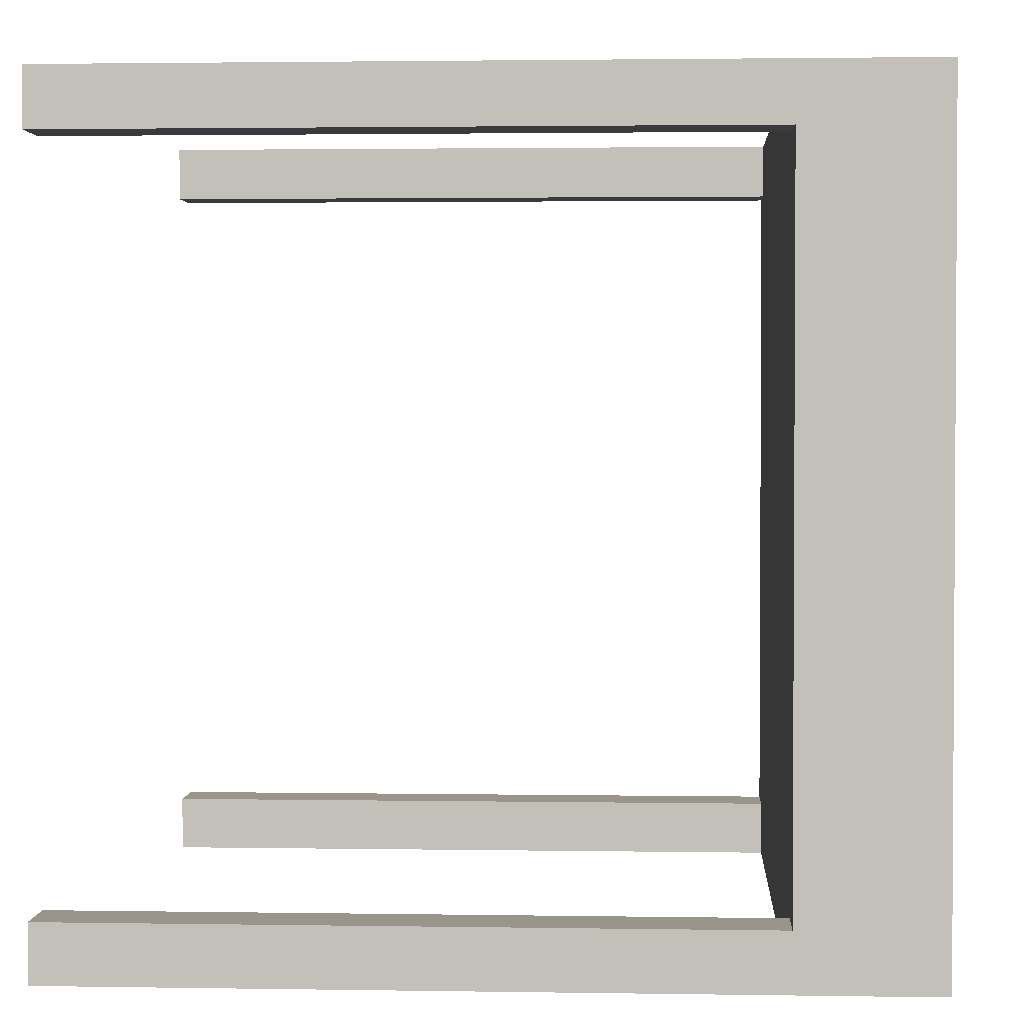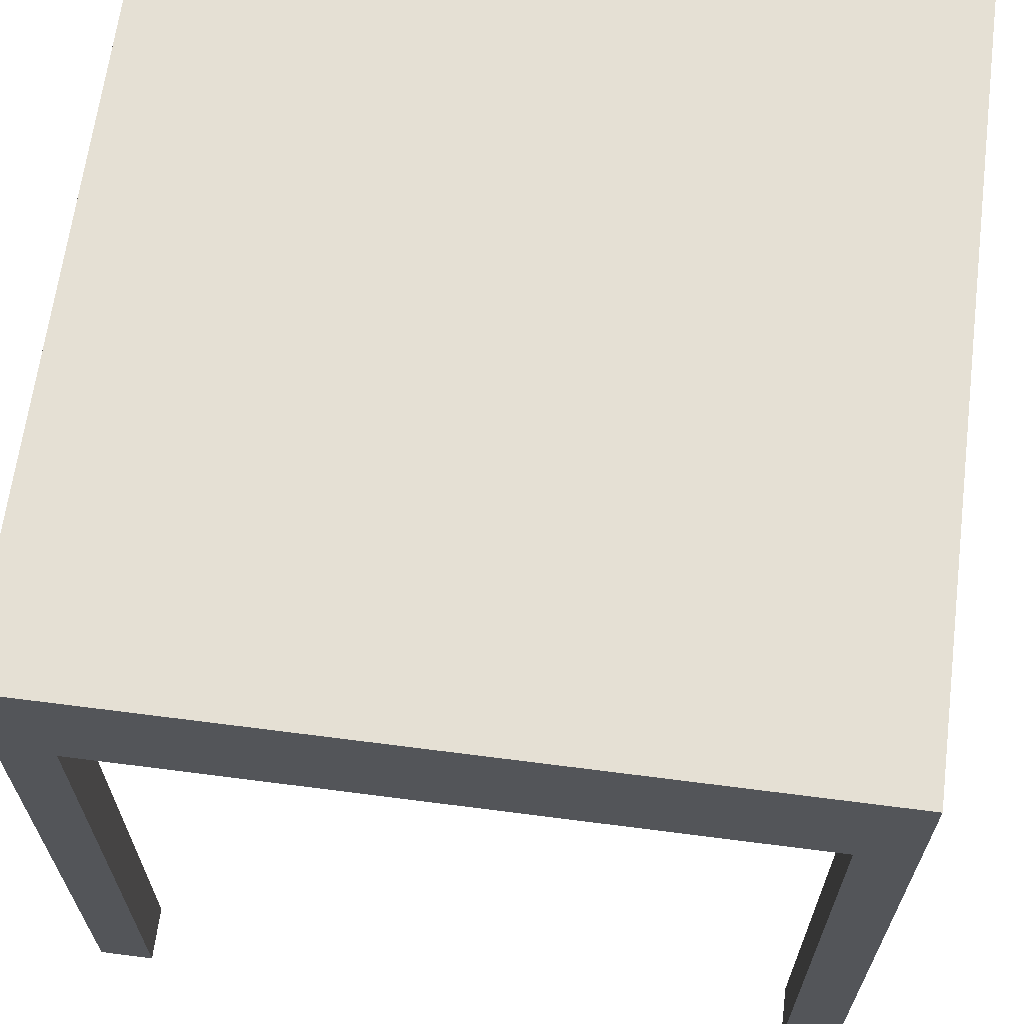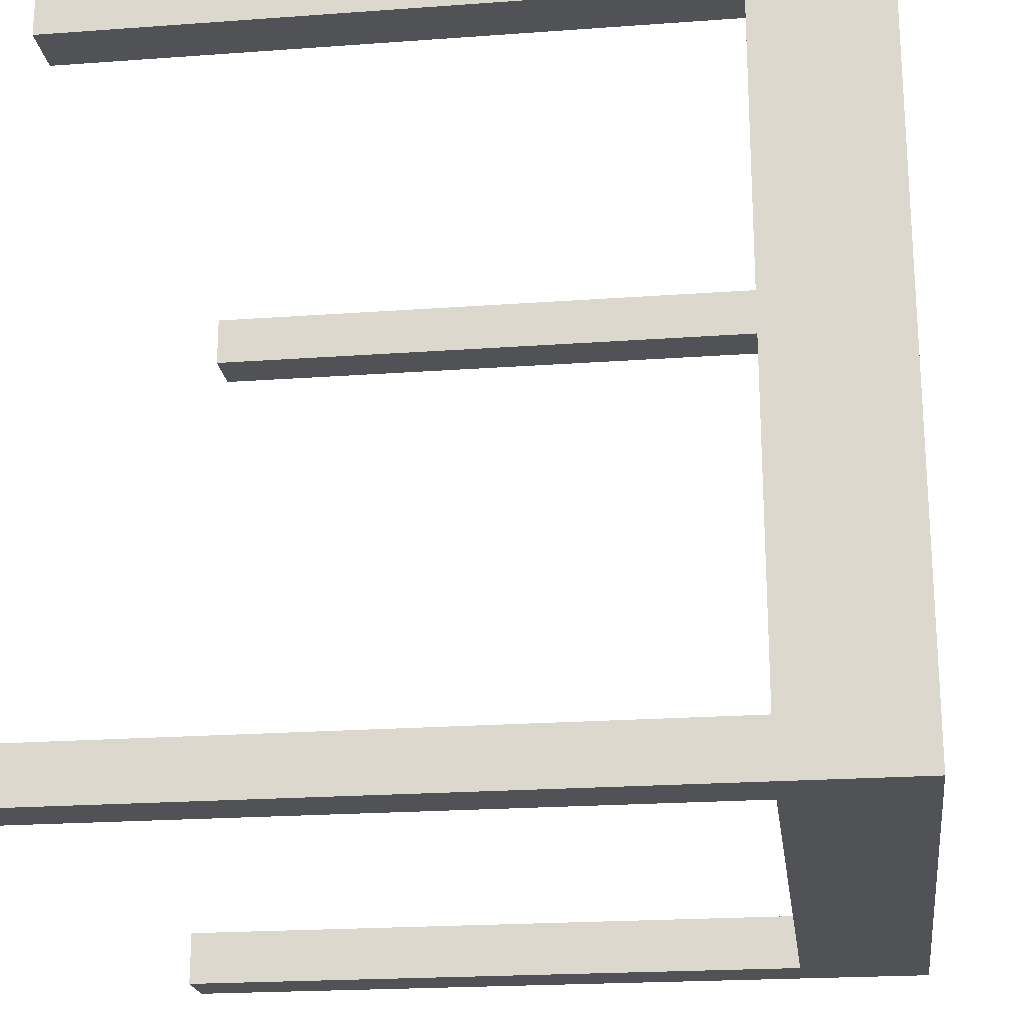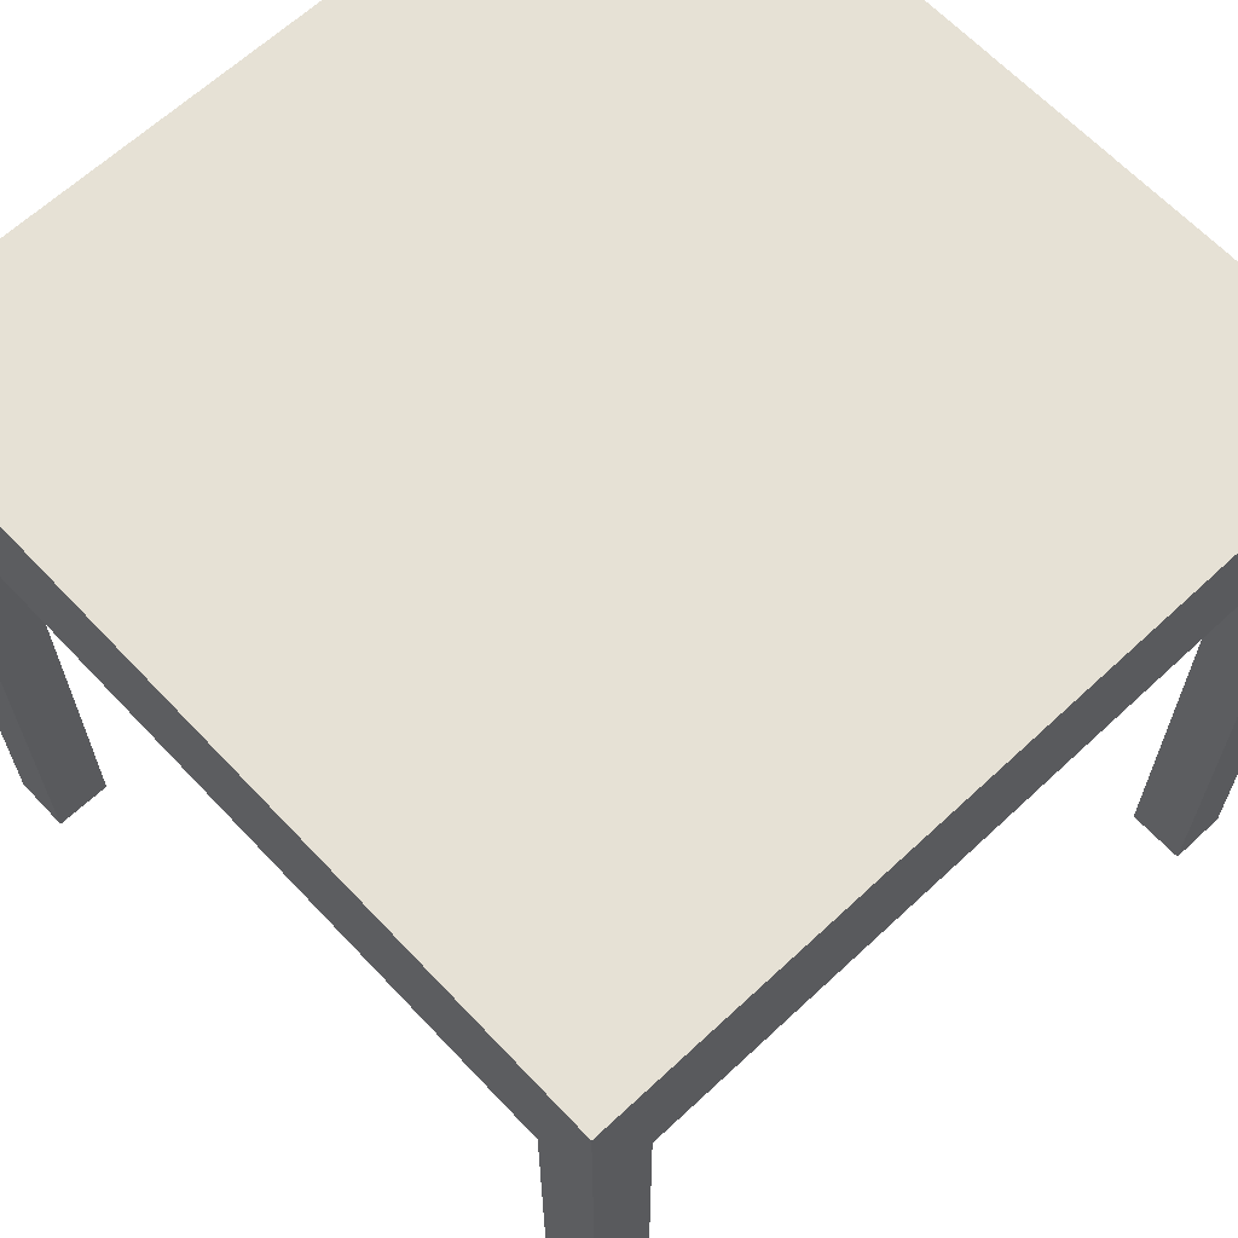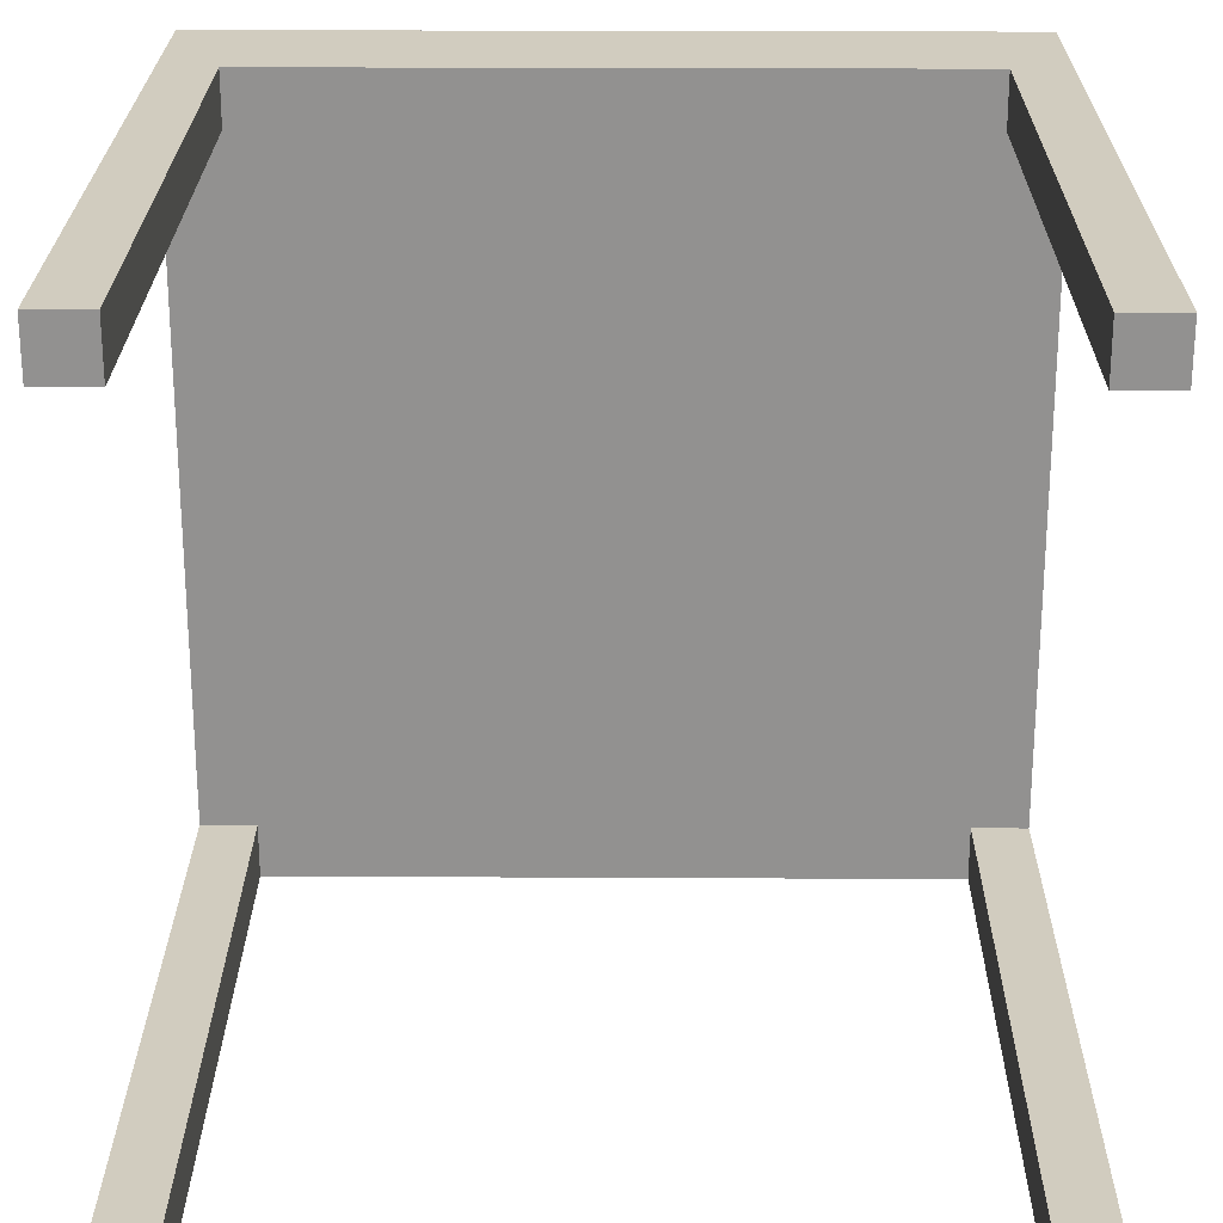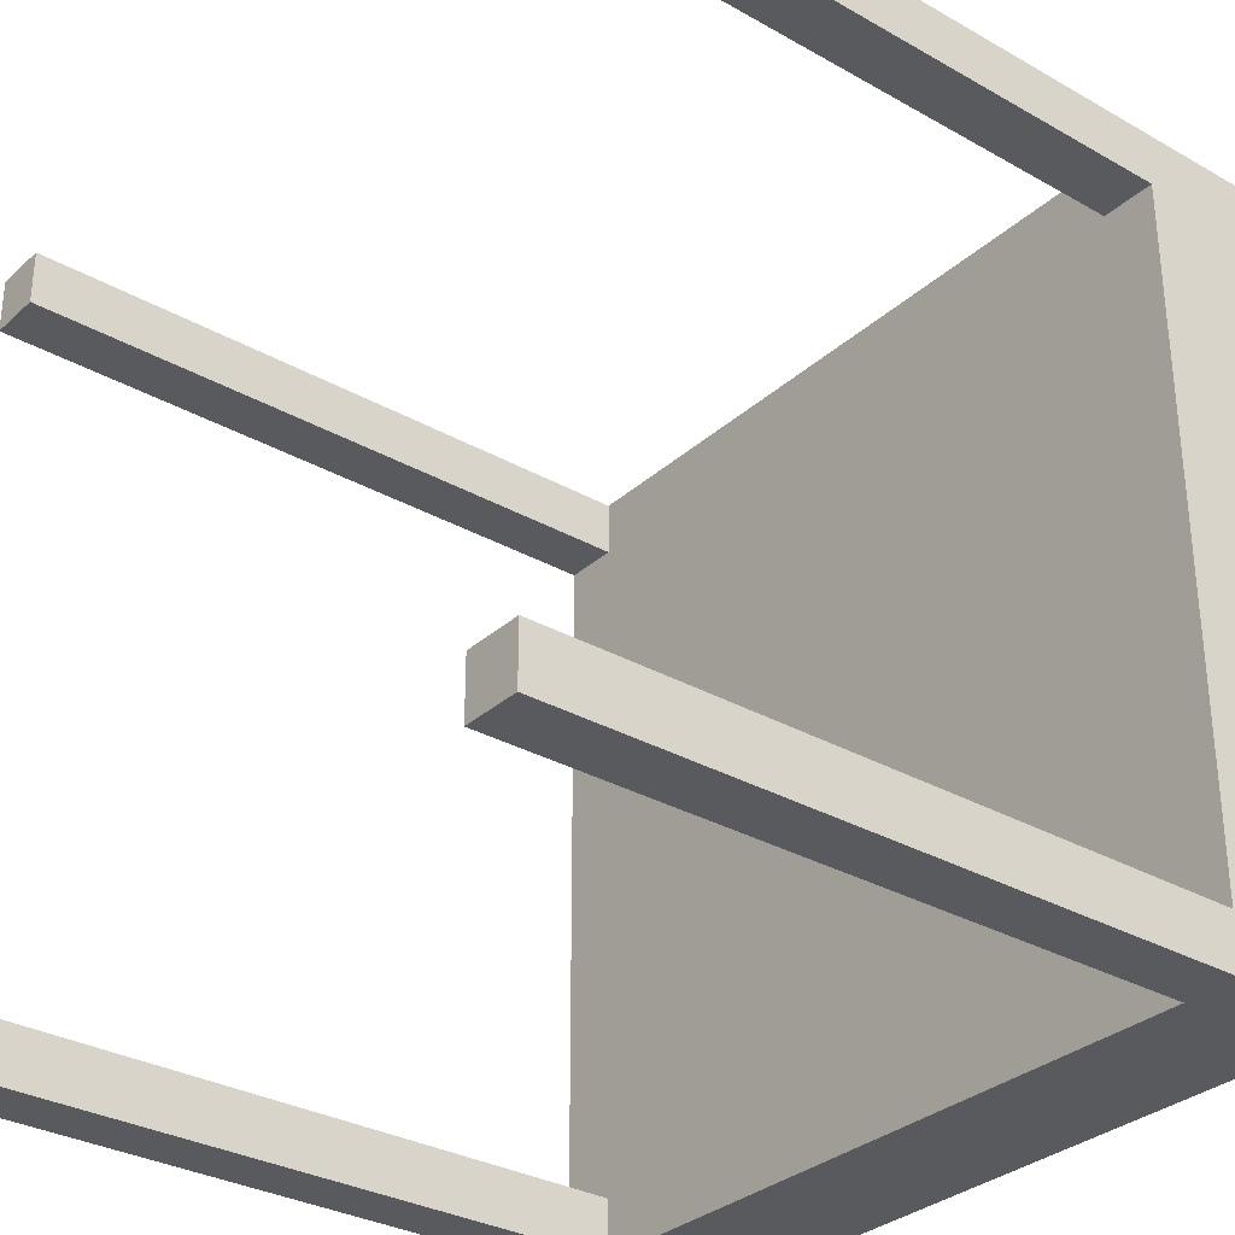
<metadata>
{"format":"obj","ext":"obj","renderer":"f3d","projection":"perspective","resolution":1024,"background":"white","views":[{"elev":2.1,"azim":93.3,"up":"+Z"},{"elev":65.4,"azim":7.4,"up":"+Y"},{"elev":-21.3,"azim":97.4,"up":"+Z"},{"elev":64.4,"azim":-133.2,"up":"+Y"},{"elev":23.9,"azim":0.5,"up":"+Z"},{"elev":-31.6,"azim":51.3,"up":"+Z"}]}
</metadata>
<code>
o wallB_open
v 3.44 0 -3.44
v 4 0 -4
v 4 0 -3.44
v 3.44 0 -4
v -4 0 -3.44
v -3.44 0 -4
v -3.44 0 -3.44
v -4 0 -4
v 3.44 -0 4
v 4 -0 3.44
v 4 -0 4
v 3.44 -0 3.44
v -4 6.64 3.44
v -3.44 6.64 -3.44
v -3.44 6.64 3.44
v -4 6.64 -3.44
v -3.44 6.64 -4
v -3.44 6.64 4
v 3.44 6.64 -4
v 3.44 6.64 -3.44
v 3.44 6.64 3.44
v 3.44 6.64 4
v 4 6.64 -3.44
v 4 6.64 3.44
v -4 8 -4
v 4 8 4
v 4 8 -4
v -4 8 4
v -4 -0 4
v -3.44 -0 3.44
v -3.44 -0 4
v -4 -0 3.44
f 1 2 3
f 2 1 4
f 5 6 7
f 6 5 8
f 9 10 11
f 10 9 12
f 13 14 15
f 14 13 16
f 17 15 14
f 17 18 15
f 19 18 17
f 20 18 19
f 21 18 20
f 18 21 22
f 23 21 20
f 21 23 24
f 25 26 27
f 26 25 28
f 29 30 31
f 30 29 32
f 9 21 12
f 21 9 22
f 27 23 2
f 23 27 26
f 23 26 24
f 24 26 10
f 10 26 11
f 3 2 23
f 1 19 4
f 19 1 20
f 13 30 32
f 30 13 15
f 21 10 12
f 10 21 24
f 29 13 32
f 28 13 29
f 28 16 13
f 25 16 28
f 25 5 16
f 5 25 8
f 14 5 7
f 5 14 16
f 18 30 15
f 30 18 31
f 25 6 8
f 6 25 17
f 17 25 19
f 27 19 25
f 2 19 27
f 19 2 4
f 26 9 11
f 9 26 22
f 22 26 18
f 28 18 26
f 29 18 28
f 18 29 31
f 14 6 17
f 6 14 7
f 23 1 3
f 1 23 20

</code>
